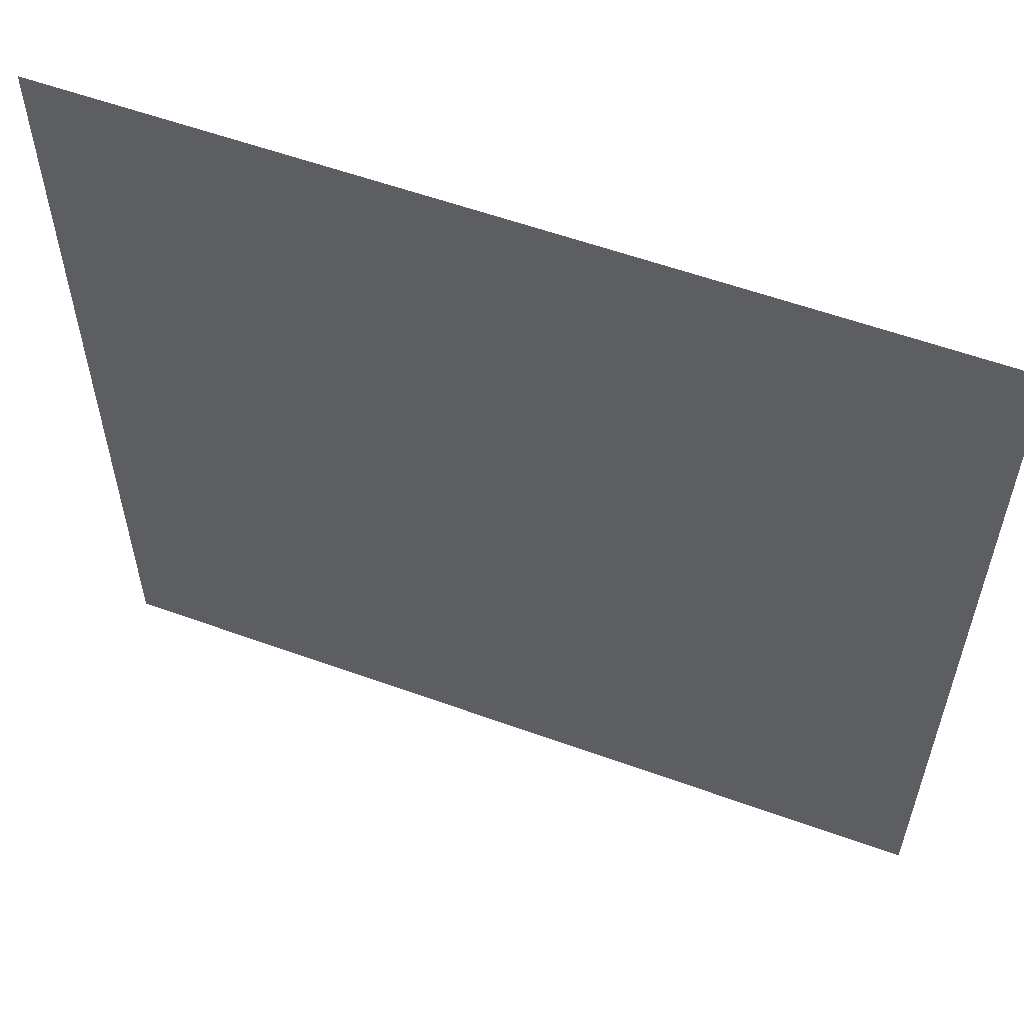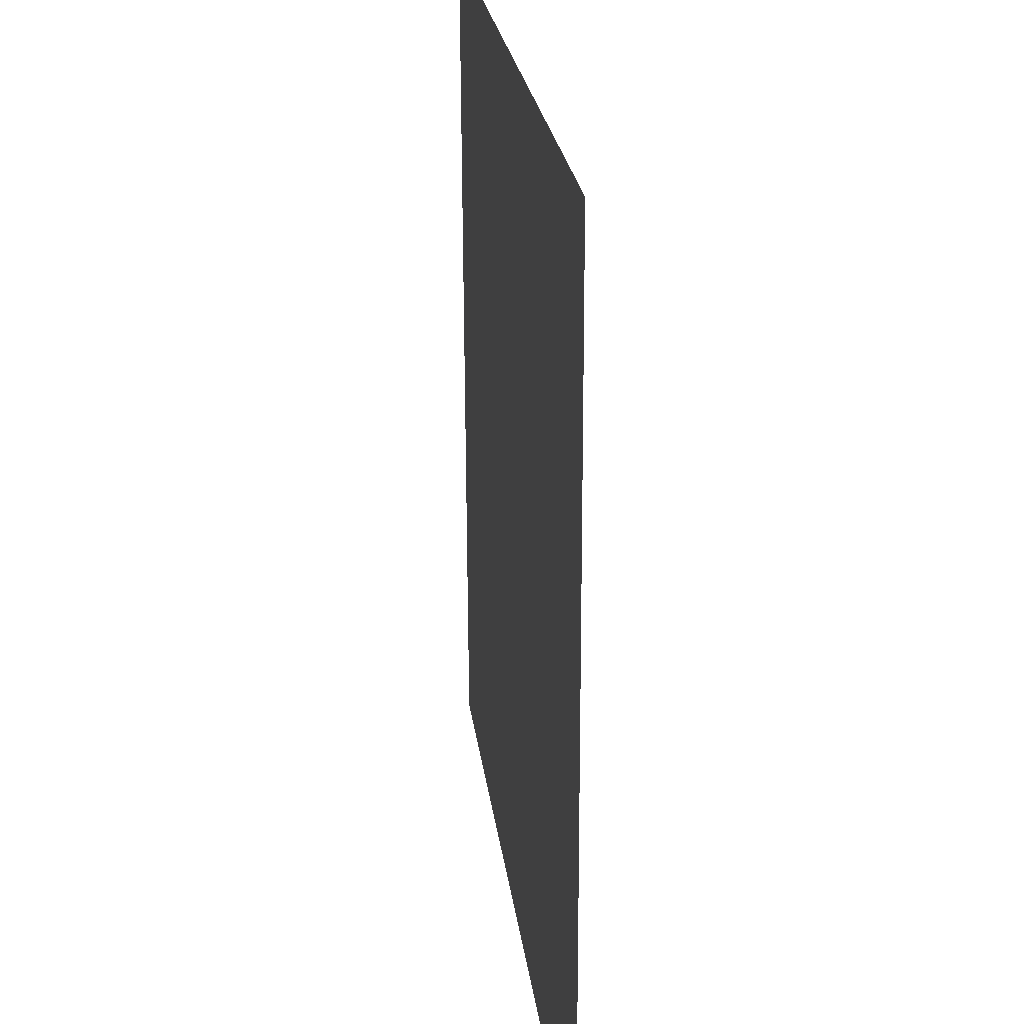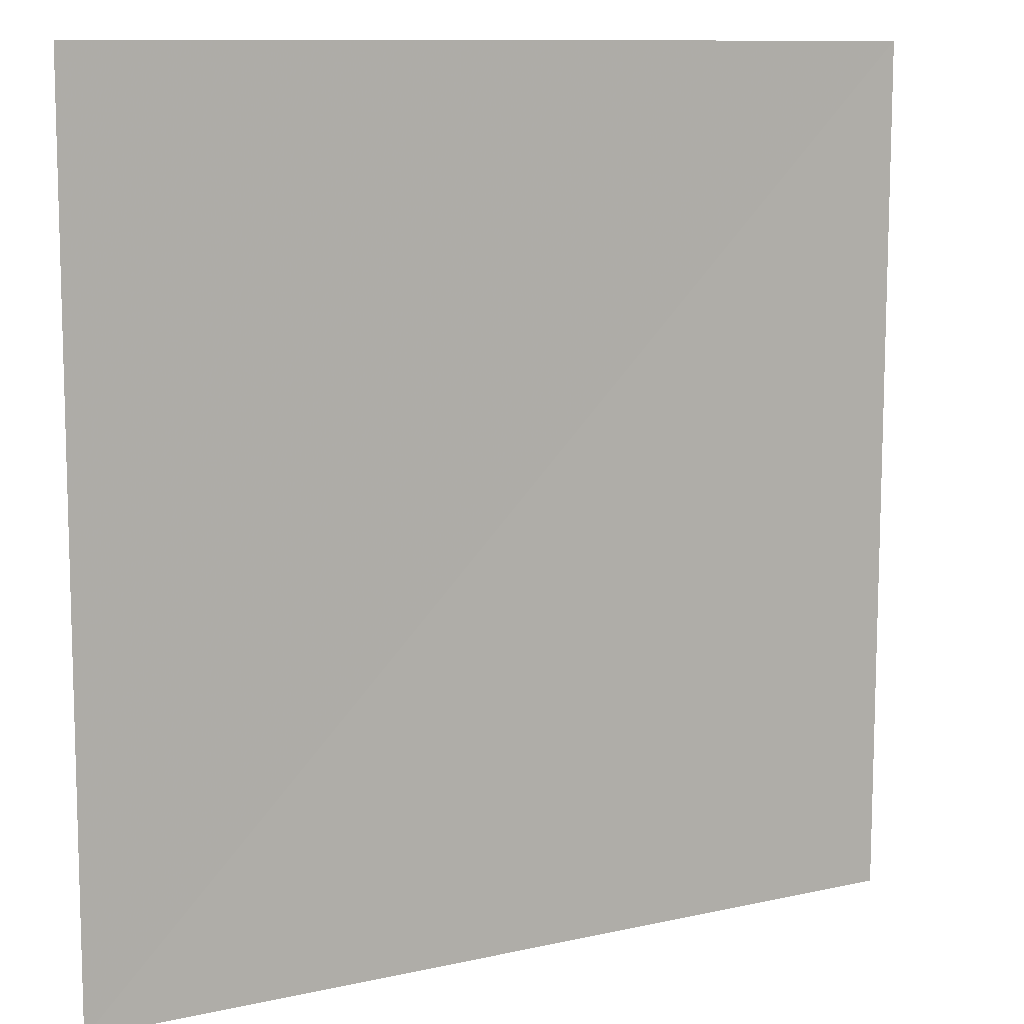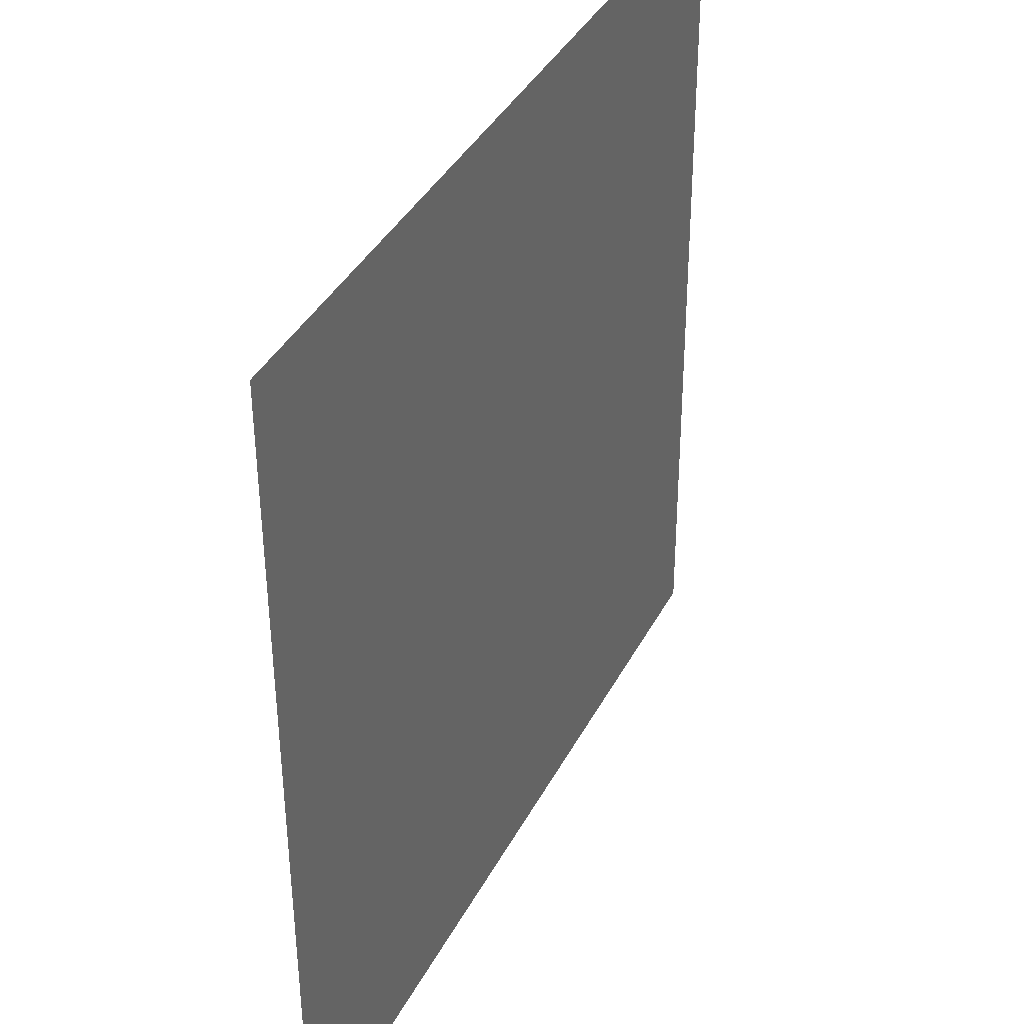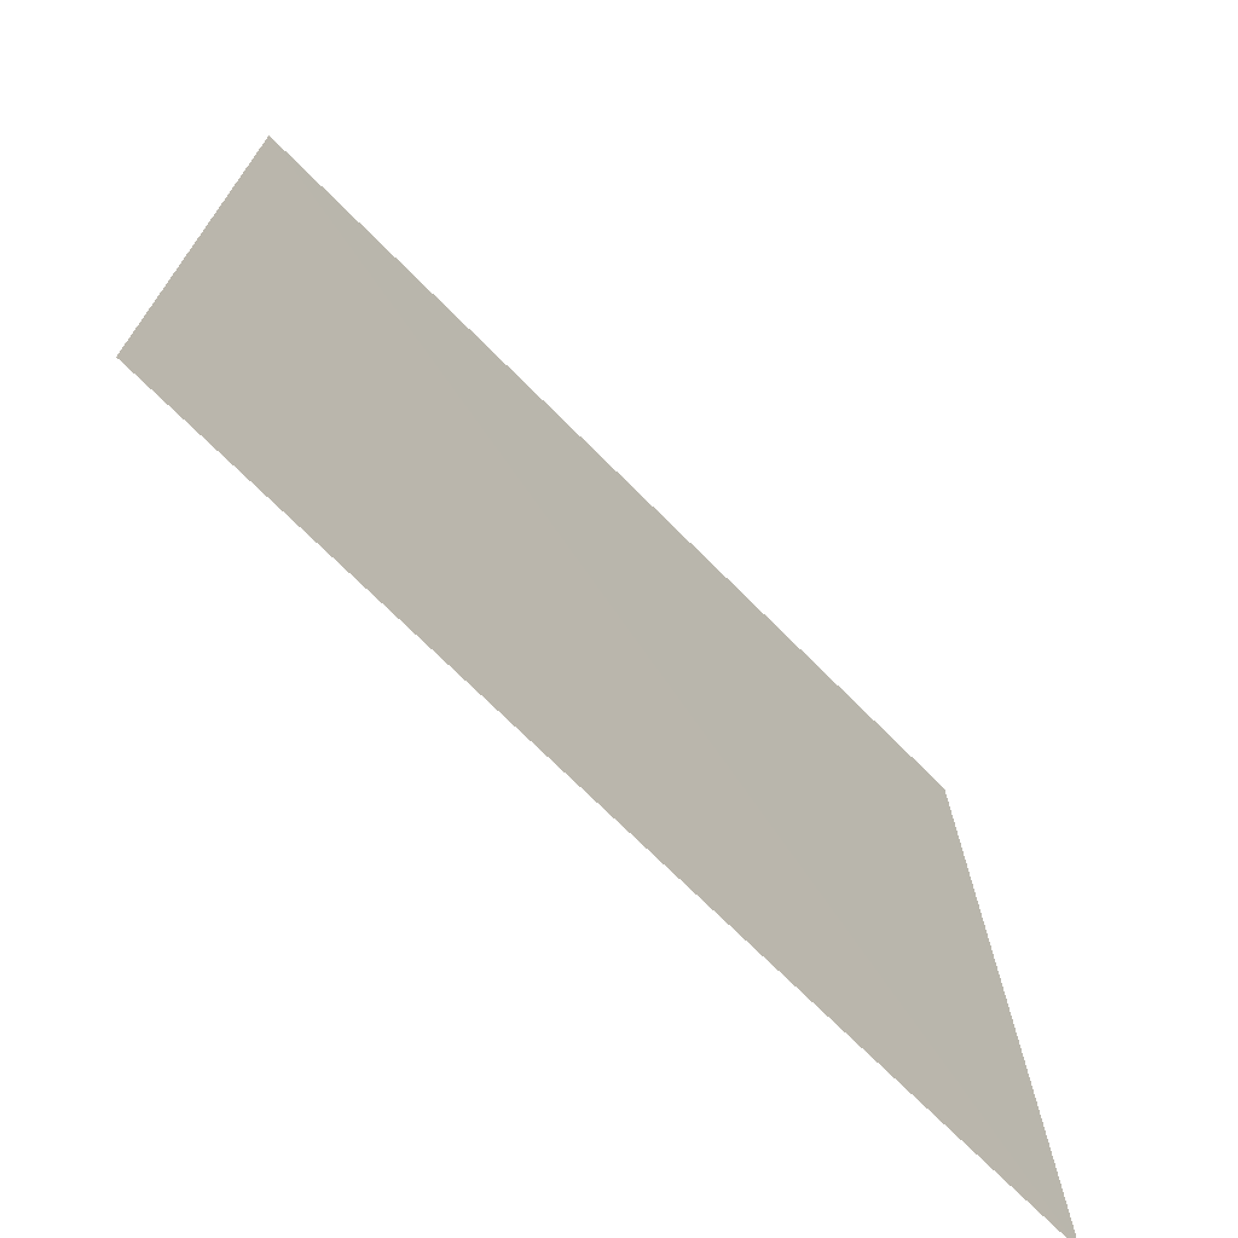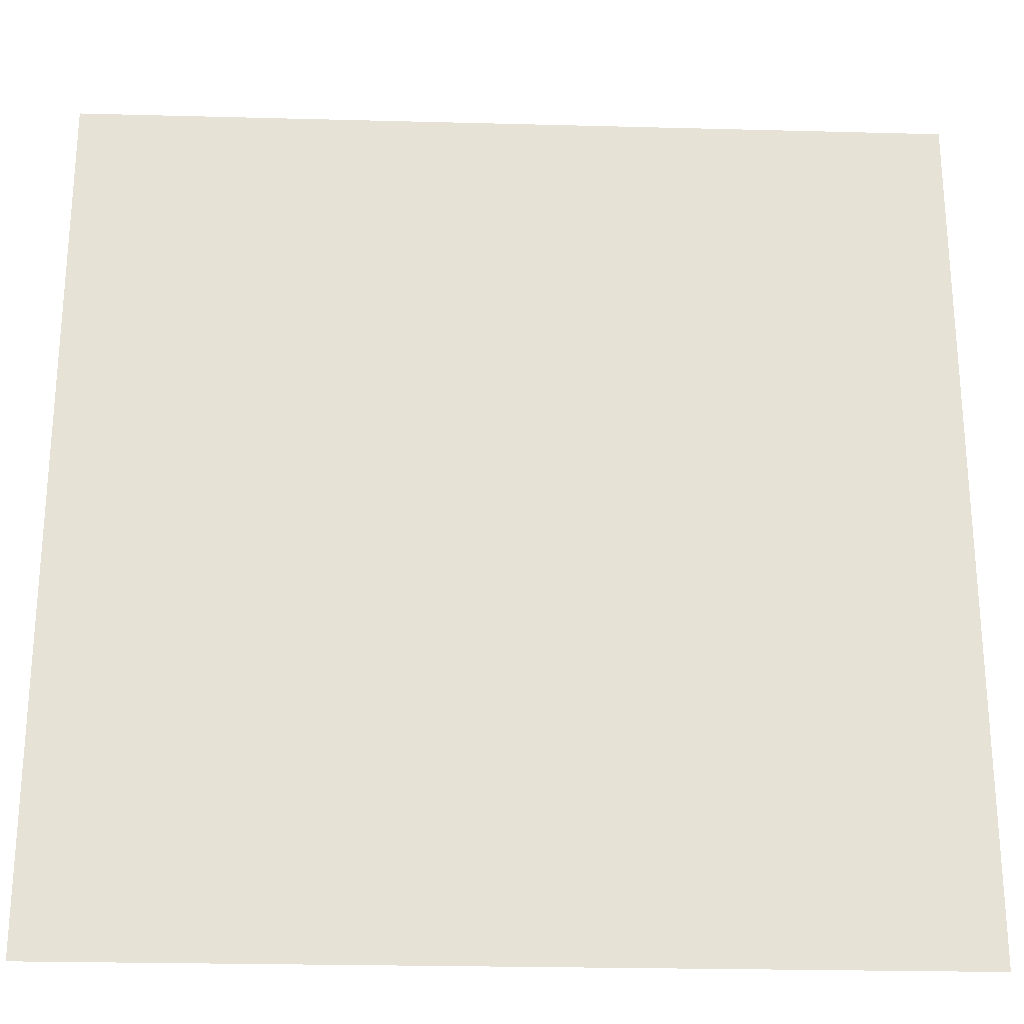
<metadata>
{"format":"obj","ext":"obj","renderer":"f3d","projection":"perspective","resolution":1024,"background":"white","views":[{"elev":58.1,"azim":20.7,"up":"+Z"},{"elev":23.7,"azim":-96.7,"up":"+Z"},{"elev":10.5,"azim":150.6,"up":"+Z"},{"elev":38.7,"azim":-64.5,"up":"+Z"},{"elev":-72.1,"azim":-44.7,"up":"+Z"},{"elev":-25.6,"azim":177.9,"up":"+Z"}]}
</metadata>
<code>
v 2554 9.489 -1531
v 3065 12.44 -1531
v 2554 8.26 -2042
v 3065 9.753 -2042
f 1 4 2
f 4 1 3

</code>
